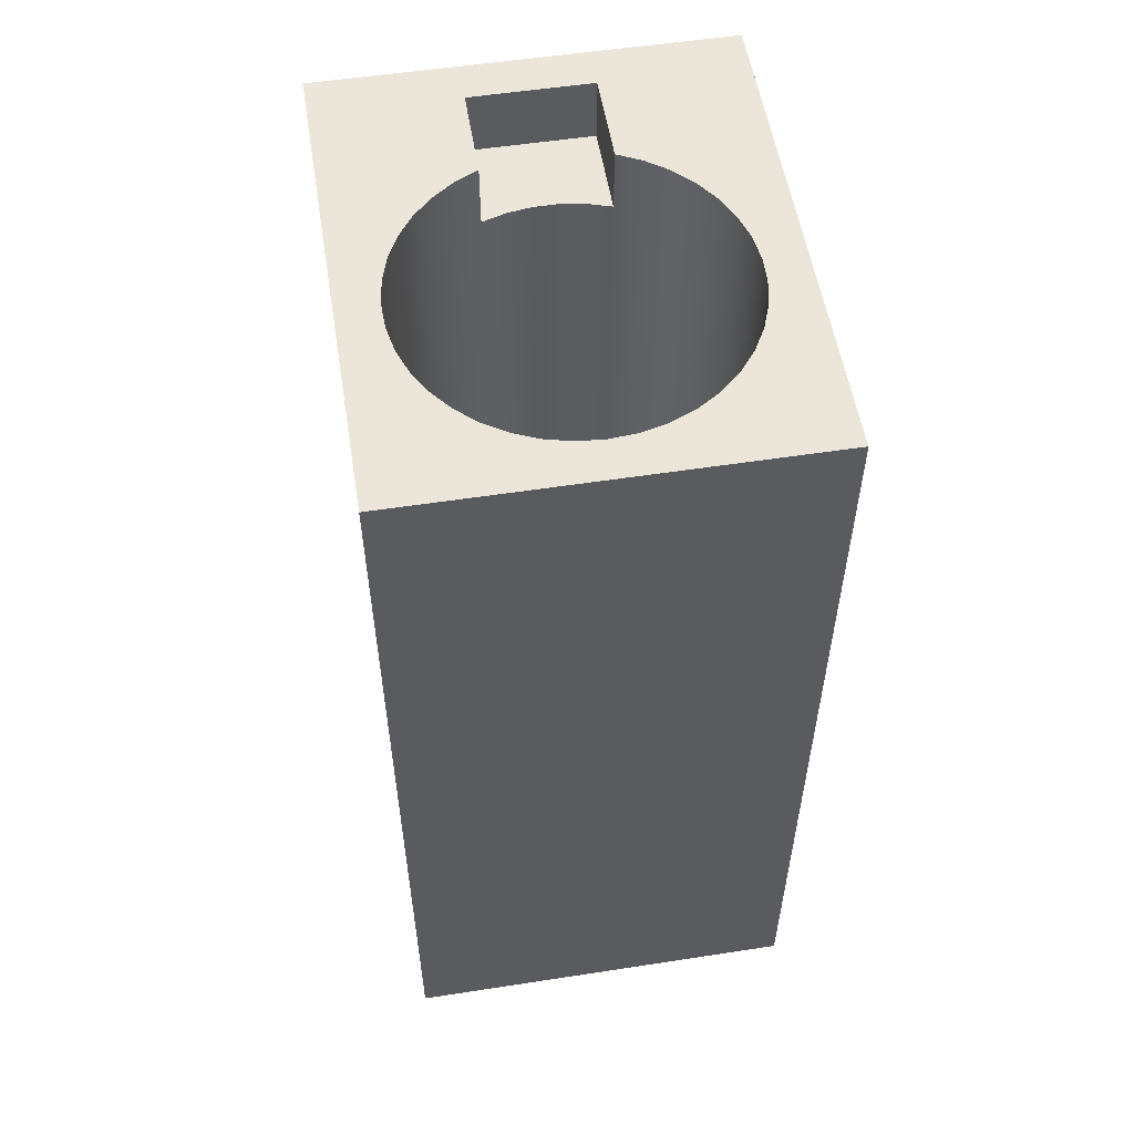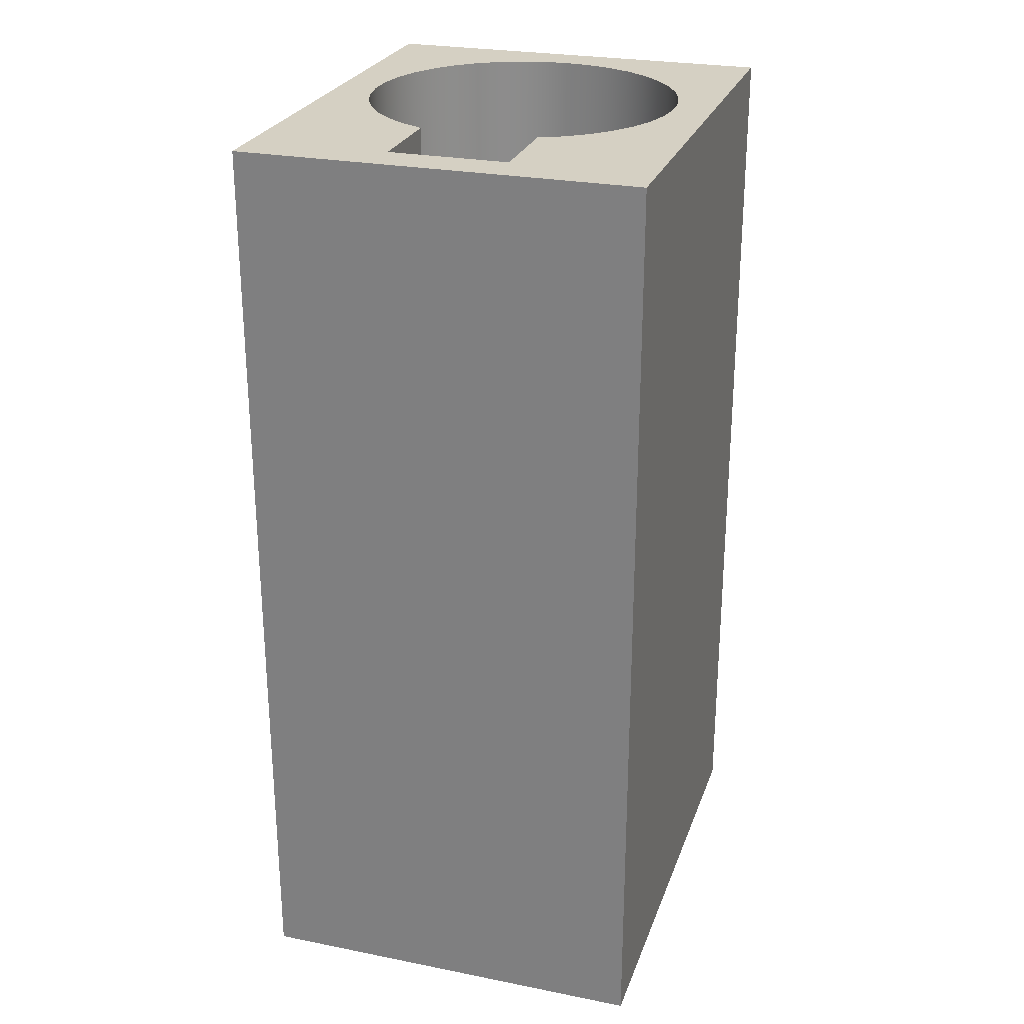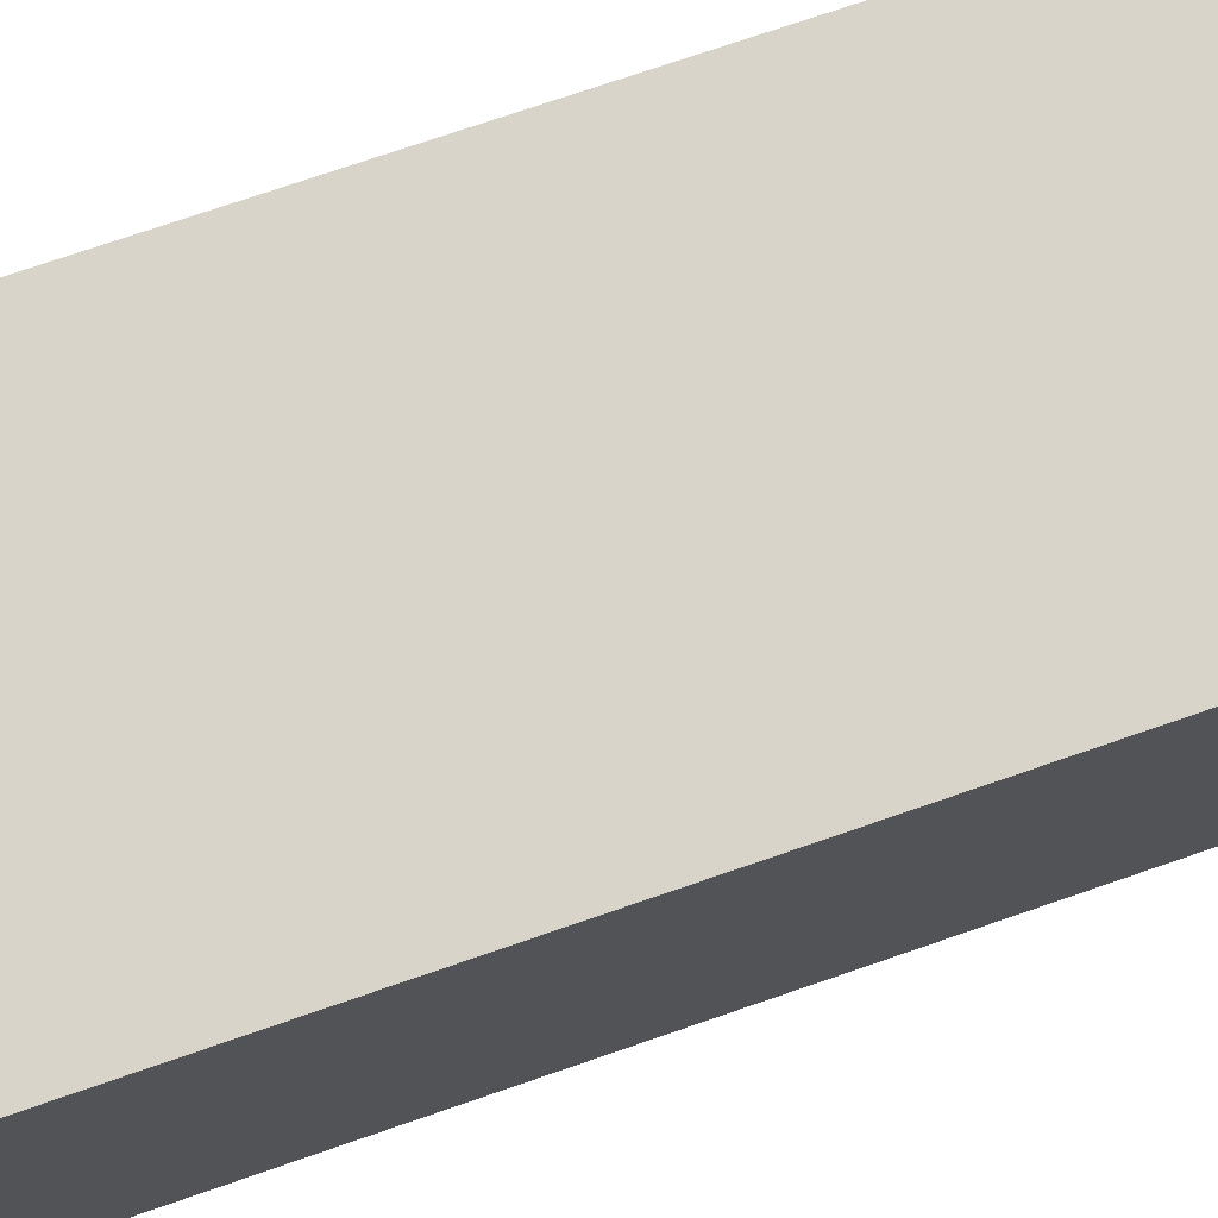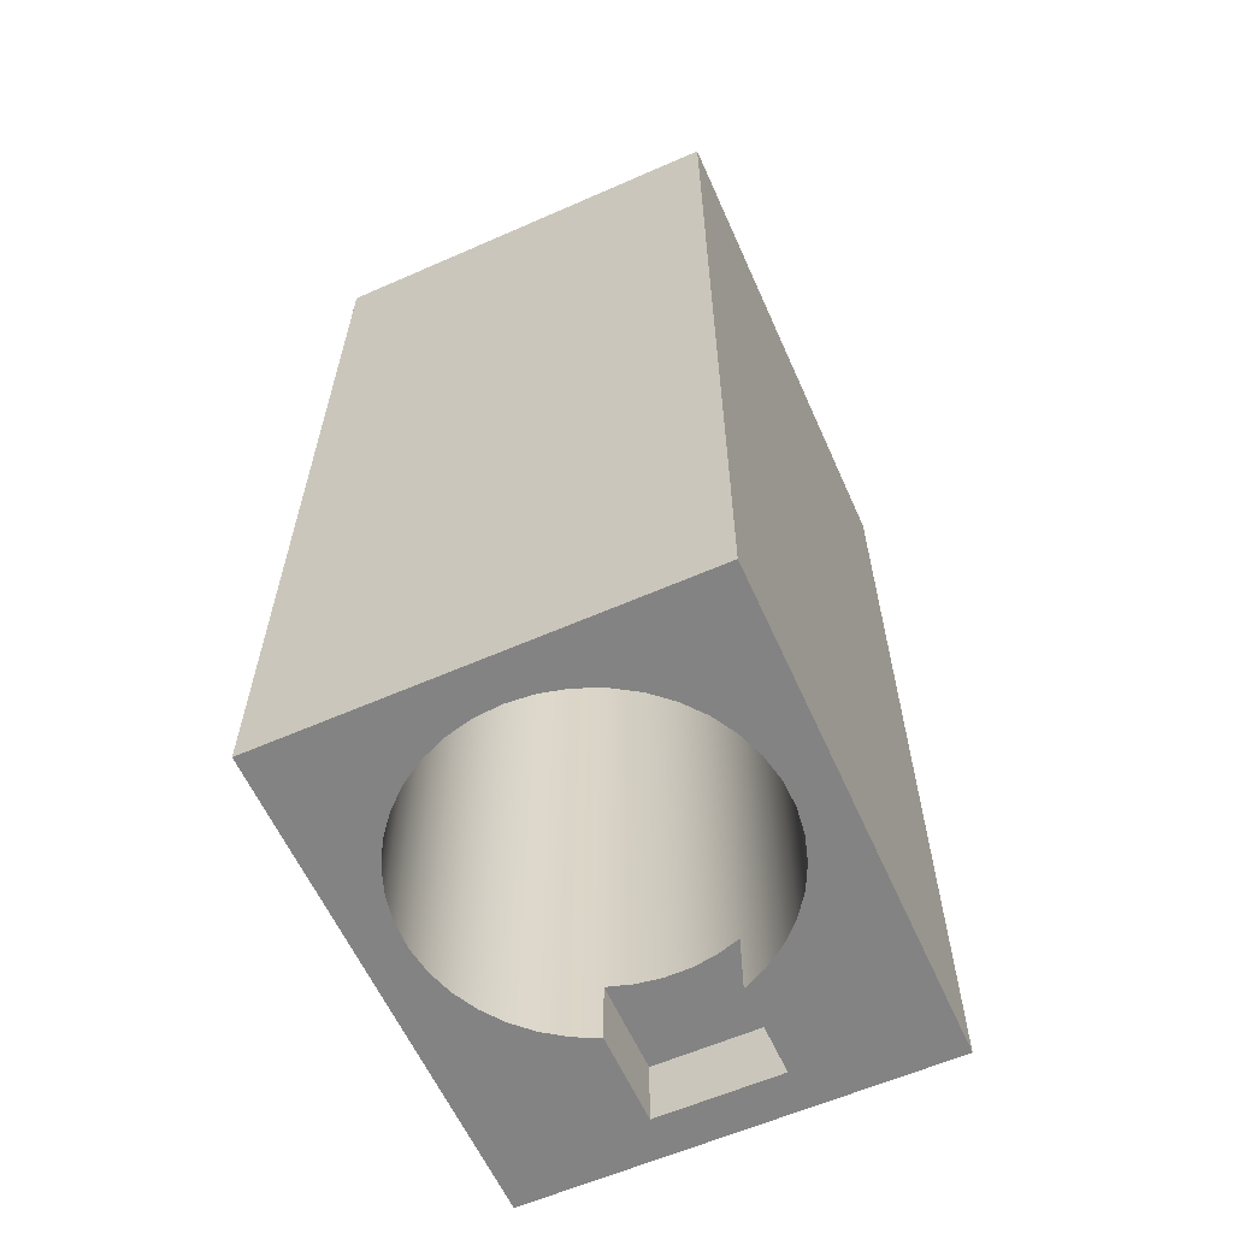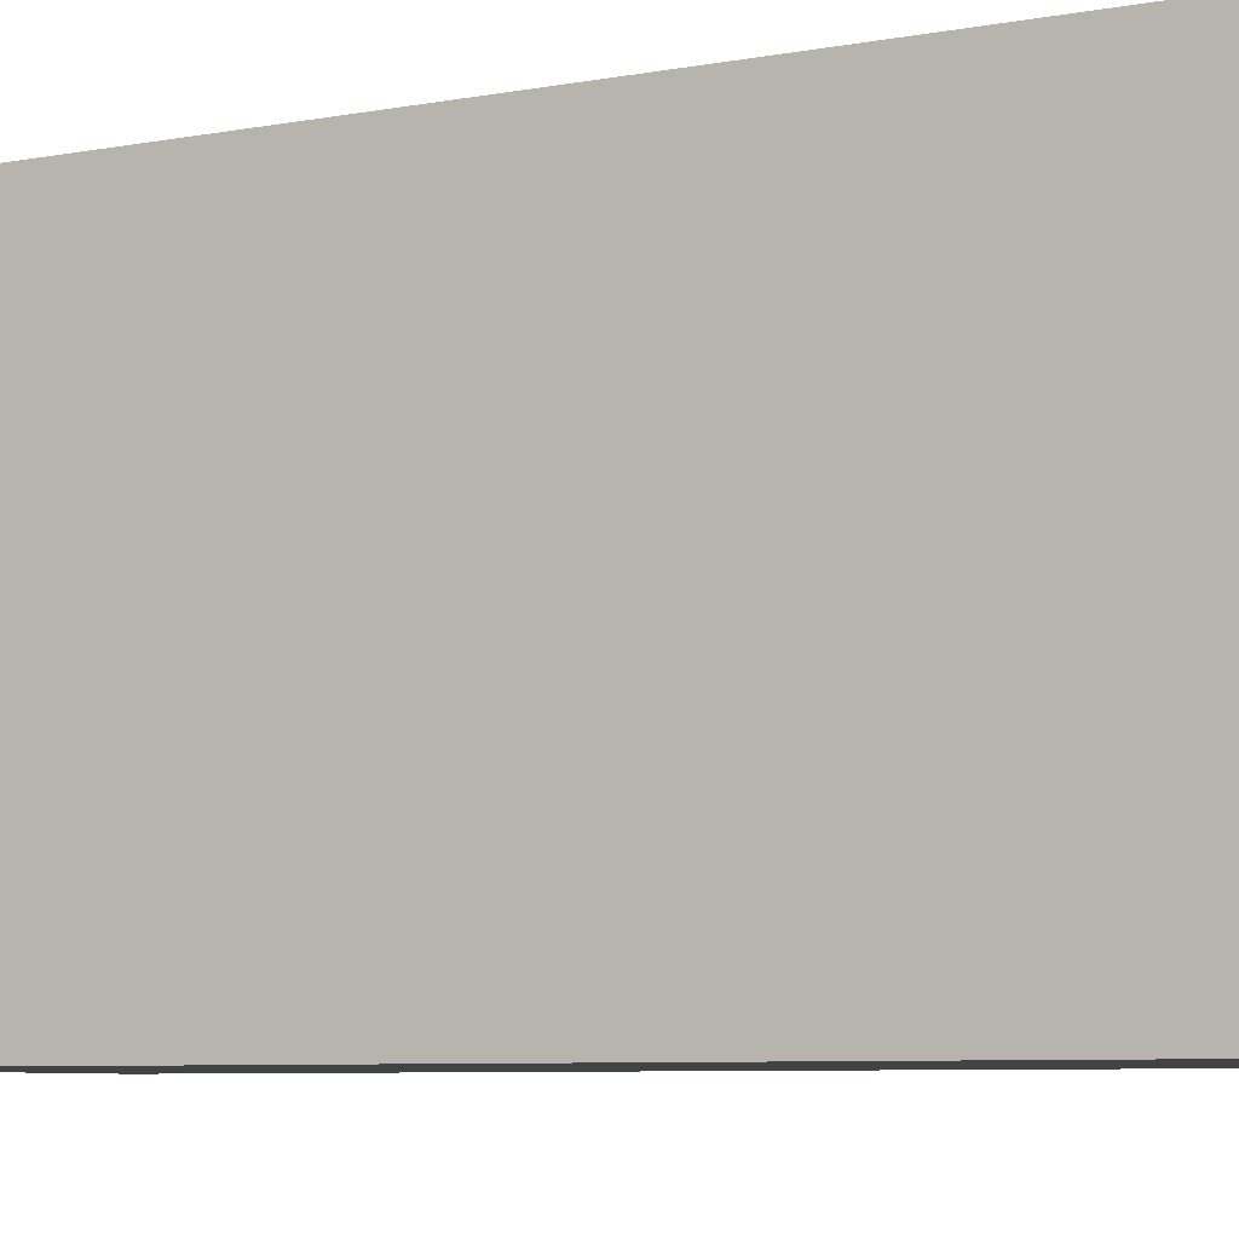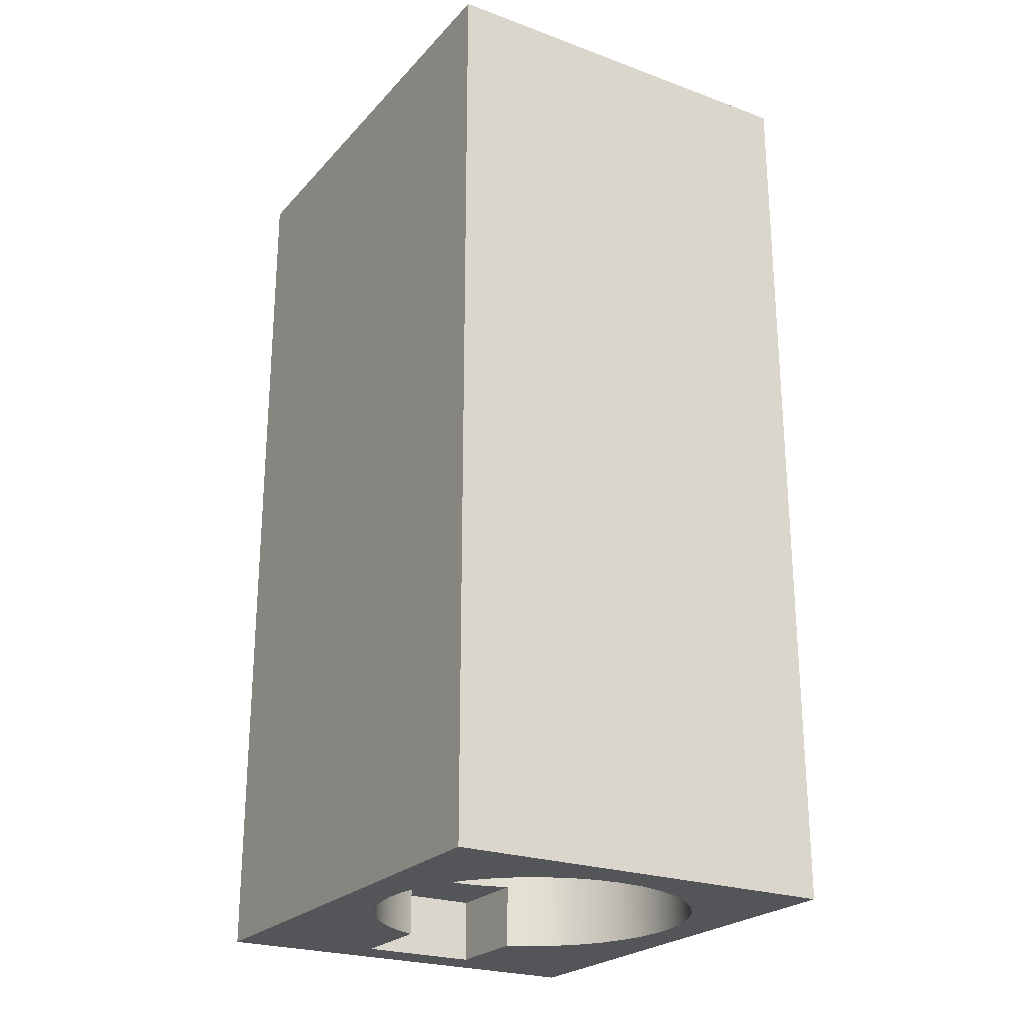
<metadata>
{"format":"obj","ext":"obj","renderer":"f3d","projection":"perspective","resolution":1024,"background":"white","views":[{"elev":55.2,"azim":-9.2,"up":"+Z"},{"elev":26.1,"azim":-162.6,"up":"+Z"},{"elev":75.5,"azim":-108.9,"up":"+Y"},{"elev":-61.0,"azim":24.1,"up":"+Z"},{"elev":-7.0,"azim":-61.5,"up":"+Y"},{"elev":-24.1,"azim":-31.1,"up":"+Z"}]}
</metadata>
<code>
v 0.2362 0.4294 -1.571
v 0.144 0.4584 -1.571
v 0.04836 0.4731 -1.571
v -0.04836 0.4731 -1.571
v -0.144 0.4584 -1.571
v -0.2362 0.4294 -1.571
v -0.2362 0.7899 -1.571
v 0.2362 0.7899 -1.571
v -0.2362 0.4294 -1.825
v -0.2362 0.7899 -1.825
v -0.2362 0.7899 -1.571
v -0.2362 0.4294 -1.571
v -0.2362 0.7899 -1.825
v 0.2362 0.7899 -1.825
v 0.2362 0.7899 -1.571
v -0.2362 0.7899 -1.571
v 0.2362 0.7899 -1.825
v 0.2362 0.4294 -1.825
v 0.2362 0.4294 -1.571
v 0.2362 0.7899 -1.571
v -0.2362 0.4294 -1.825
v -0.2362 0.4294 -1.571
v -0.144 0.4584 -1.571
v -0.04836 0.4731 -1.571
v 0.04836 0.4731 -1.571
v 0.144 0.4584 -1.571
v 0.2362 0.4294 -1.571
v 0.2362 0.4294 -1.825
v 0.3284 0.3835 -1.825
v 0.4119 0.3232 -1.825
v 0.4847 0.2503 -1.825
v 0.5446 0.1665 -1.825
v 0.5902 0.07418 -1.825
v 0.6203 -0.02432 -1.825
v 0.6341 -0.1264 -1.825
v 0.6312 -0.2293 -1.825
v 0.6117 -0.3305 -1.825
v 0.5761 -0.4271 -1.825
v 0.5253 -0.5167 -1.825
v 0.4607 -0.597 -1.825
v 0.384 -0.6657 -1.825
v 0.2972 -0.7212 -1.825
v 0.2026 -0.7618 -1.825
v 0.1027 -0.7867 -1.825
v 3.888e-17 -0.795 -1.825
v -0.1027 -0.7867 -1.825
v -0.2026 -0.7618 -1.825
v -0.2972 -0.7212 -1.825
v -0.384 -0.6657 -1.825
v -0.4607 -0.597 -1.825
v -0.5253 -0.5167 -1.825
v -0.5761 -0.4271 -1.825
v -0.6117 -0.3305 -1.825
v -0.6312 -0.2293 -1.825
v -0.6341 -0.1264 -1.825
v -0.6203 -0.02432 -1.825
v -0.5902 0.07418 -1.825
v -0.5446 0.1665 -1.825
v -0.4847 0.2503 -1.825
v -0.4119 0.3232 -1.825
v -0.3284 0.3835 -1.825
v 0.2362 0.4294 1.571
v 0.144 0.4584 1.571
v 0.04836 0.4731 1.571
v -0.04836 0.4731 1.571
v -0.144 0.4584 1.571
v -0.2362 0.4294 1.571
v -0.2362 0.4294 1.825
v -0.3284 0.3835 1.825
v -0.4119 0.3232 1.825
v -0.4847 0.2503 1.825
v -0.5446 0.1665 1.825
v -0.5902 0.07418 1.825
v -0.6203 -0.02432 1.825
v -0.6341 -0.1264 1.825
v -0.6312 -0.2293 1.825
v -0.6117 -0.3305 1.825
v -0.5761 -0.4271 1.825
v -0.5253 -0.5167 1.825
v -0.4607 -0.597 1.825
v -0.384 -0.6657 1.825
v -0.2972 -0.7212 1.825
v -0.2026 -0.7618 1.825
v -0.1027 -0.7867 1.825
v -1.166e-16 -0.795 1.825
v 0.1027 -0.7867 1.825
v 0.2026 -0.7618 1.825
v 0.2972 -0.7212 1.825
v 0.384 -0.6657 1.825
v 0.4607 -0.597 1.825
v 0.5253 -0.5167 1.825
v 0.5761 -0.4271 1.825
v 0.6117 -0.3305 1.825
v 0.6312 -0.2293 1.825
v 0.6341 -0.1264 1.825
v 0.6203 -0.02432 1.825
v 0.5902 0.07418 1.825
v 0.5446 0.1665 1.825
v 0.4847 0.2503 1.825
v 0.4119 0.3232 1.825
v 0.3284 0.3835 1.825
v 0.2362 0.4294 1.825
v -0.6341 -0.1264 -1.825
v -0.6341 -0.1264 1.825
v 0.2362 0.7899 1.825
v -0.2362 0.7899 1.825
v -0.2362 0.7899 1.571
v 0.2362 0.7899 1.571
v -0.2362 0.7899 1.825
v -0.2362 0.4294 1.825
v -0.2362 0.4294 1.571
v -0.2362 0.7899 1.571
v 0.2362 0.4294 1.825
v 0.2362 0.7899 1.825
v 0.2362 0.7899 1.571
v 0.2362 0.4294 1.571
v -0.2362 0.4294 1.571
v -0.144 0.4584 1.571
v -0.04836 0.4731 1.571
v 0.04836 0.4731 1.571
v 0.144 0.4584 1.571
v 0.2362 0.4294 1.571
v 0.2362 0.7899 1.571
v -0.2362 0.7899 1.571
v 0.7925 -0.9525 1.825
v 0.7925 0.9525 1.825
v -0.7925 0.9525 1.825
v -0.7925 -0.9525 1.825
v -0.2362 0.4294 1.825
v -0.2362 0.7899 1.825
v 0.2362 0.7899 1.825
v 0.2362 0.4294 1.825
v 0.3284 0.3835 1.825
v 0.4119 0.3232 1.825
v 0.4847 0.2503 1.825
v 0.5446 0.1665 1.825
v 0.5902 0.07418 1.825
v 0.6203 -0.02432 1.825
v 0.6341 -0.1264 1.825
v 0.6312 -0.2293 1.825
v 0.6117 -0.3305 1.825
v 0.5761 -0.4271 1.825
v 0.5253 -0.5167 1.825
v 0.4607 -0.597 1.825
v 0.384 -0.6657 1.825
v 0.2972 -0.7212 1.825
v 0.2026 -0.7618 1.825
v 0.1027 -0.7867 1.825
v -1.166e-16 -0.795 1.825
v -0.1027 -0.7867 1.825
v -0.2026 -0.7618 1.825
v -0.2972 -0.7212 1.825
v -0.384 -0.6657 1.825
v -0.4607 -0.597 1.825
v -0.5253 -0.5167 1.825
v -0.5761 -0.4271 1.825
v -0.6117 -0.3305 1.825
v -0.6312 -0.2293 1.825
v -0.6341 -0.1264 1.825
v -0.6203 -0.02432 1.825
v -0.5902 0.07418 1.825
v -0.5446 0.1665 1.825
v -0.4847 0.2503 1.825
v -0.4119 0.3232 1.825
v -0.3284 0.3835 1.825
v -0.2362 0.7899 -1.825
v -0.2362 0.4294 -1.825
v -0.3284 0.3835 -1.825
v -0.4119 0.3232 -1.825
v -0.4847 0.2503 -1.825
v -0.5446 0.1665 -1.825
v -0.5902 0.07418 -1.825
v -0.6203 -0.02432 -1.825
v -0.6341 -0.1264 -1.825
v -0.6312 -0.2293 -1.825
v -0.6117 -0.3305 -1.825
v -0.5761 -0.4271 -1.825
v -0.5253 -0.5167 -1.825
v -0.4607 -0.597 -1.825
v -0.384 -0.6657 -1.825
v -0.2972 -0.7212 -1.825
v -0.2026 -0.7618 -1.825
v -0.1027 -0.7867 -1.825
v 3.888e-17 -0.795 -1.825
v 0.1027 -0.7867 -1.825
v 0.2026 -0.7618 -1.825
v 0.2972 -0.7212 -1.825
v 0.384 -0.6657 -1.825
v 0.4607 -0.597 -1.825
v 0.5253 -0.5167 -1.825
v 0.5761 -0.4271 -1.825
v 0.6117 -0.3305 -1.825
v 0.6312 -0.2293 -1.825
v 0.6341 -0.1264 -1.825
v 0.6203 -0.02432 -1.825
v 0.5902 0.07418 -1.825
v 0.5446 0.1665 -1.825
v 0.4847 0.2503 -1.825
v 0.4119 0.3232 -1.825
v 0.3284 0.3835 -1.825
v 0.2362 0.4294 -1.825
v 0.2362 0.7899 -1.825
v 0.7925 0.9525 -1.825
v 0.7925 -0.9525 -1.825
v -0.7925 -0.9525 -1.825
v -0.7925 0.9525 -1.825
v 0.7925 -0.9525 -1.825
v 0.7925 -0.9525 1.825
v -0.7925 -0.9525 1.825
v -0.7925 -0.9525 -1.825
v -0.7925 -0.9525 -1.825
v -0.7925 -0.9525 1.825
v -0.7925 0.9525 1.825
v -0.7925 0.9525 -1.825
v -0.7925 0.9525 -1.825
v -0.7925 0.9525 1.825
v 0.7925 0.9525 1.825
v 0.7925 0.9525 -1.825
v 0.7925 0.9525 -1.825
v 0.7925 0.9525 1.825
v 0.7925 -0.9525 1.825
v 0.7925 -0.9525 -1.825
g 94b91068-e2fe-11ea-9f9e-54bf646e7e1f
f 1 2 8
f 8 2 3
f 8 3 4
f 8 4 7
f 7 4 5
f 7 5 6
g 94c0ff78-e2fe-11ea-a807-54bf646e7e1f
f 9 10 12
f 12 10 11
g 94c8c7f6-e2fe-11ea-bd53-54bf646e7e1f
f 13 14 16
f 16 14 15
g 94d04210-e2fe-11ea-b1ba-54bf646e7e1f
f 17 18 20
f 20 18 19
g 90395b68-e2fe-11ea-8227-54bf646e7e1f
f 21 22 61
f 61 22 67
f 61 67 69
f 69 67 68
f 22 23 67
f 67 23 66
f 66 23 24
f 66 24 65
f 65 24 25
f 65 25 64
f 64 25 26
f 64 26 63
f 63 26 27
f 63 27 62
f 62 27 101
f 62 101 102
f 28 29 27
f 27 29 101
f 29 30 101
f 101 30 100
f 100 30 31
f 100 31 99
f 99 31 32
f 99 32 98
f 98 32 33
f 98 33 97
f 97 33 34
f 97 34 96
f 96 34 35
f 96 35 95
f 95 35 36
f 95 36 94
f 94 36 37
f 94 37 93
f 93 37 38
f 93 38 92
f 92 38 39
f 92 39 91
f 91 39 40
f 91 40 90
f 90 40 41
f 90 41 89
f 89 41 42
f 89 42 88
f 88 42 43
f 88 43 87
f 87 43 44
f 87 44 86
f 86 44 45
f 86 45 85
f 85 45 46
f 85 46 84
f 84 46 47
f 84 47 83
f 83 47 48
f 83 48 82
f 82 48 49
f 82 49 81
f 81 49 50
f 81 50 80
f 80 50 51
f 80 51 79
f 79 51 52
f 79 52 78
f 78 52 53
f 78 53 77
f 77 53 54
f 77 54 76
f 76 54 103
f 76 103 75
f 104 55 56
f 104 56 74
f 74 56 57
f 74 57 73
f 73 57 58
f 73 58 72
f 72 58 59
f 72 59 71
f 71 59 60
f 71 60 70
f 70 60 61
f 70 61 69
g 92e00d64-e2fe-11ea-b5d0-54bf646e7e1f
f 105 106 108
f 108 106 107
g 92e9d158-e2fe-11ea-8458-54bf646e7e1f
f 109 110 112
f 112 110 111
g 92f3471e-e2fe-11ea-b3e6-54bf646e7e1f
f 113 114 116
f 116 114 115
g 92fbd292-e2fe-11ea-95c1-54bf646e7e1f
f 117 118 124
f 124 118 119
f 124 119 120
f 124 120 123
f 123 120 121
f 123 121 122
g 8e52c3dc-e2fe-11ea-a83e-54bf646e7e1f
f 126 139 125
f 125 139 140
f 125 140 141
f 127 131 126
f 126 131 133
f 126 133 134
f 128 159 127
f 127 159 160
f 127 160 161
f 125 149 128
f 128 149 150
f 128 150 151
f 129 130 165
f 165 130 127
f 165 127 164
f 164 127 163
f 163 127 162
f 162 127 161
f 130 131 127
f 131 132 133
f 134 135 126
f 126 135 136
f 126 136 137
f 137 138 126
f 126 138 139
f 141 142 125
f 125 142 143
f 125 143 144
f 144 145 125
f 125 145 146
f 125 146 147
f 147 148 125
f 125 148 149
f 151 152 128
f 128 152 153
f 128 153 154
f 154 155 128
f 128 155 156
f 128 156 157
f 157 158 128
f 128 158 159
g 8e30e430-e2fe-11ea-a19d-54bf646e7e1f
f 167 168 166
f 166 168 206
f 166 206 203
f 168 169 206
f 206 169 170
f 206 170 171
f 171 172 206
f 206 172 173
f 206 173 174
f 206 174 205
f 205 174 175
f 205 175 176
f 176 177 205
f 205 177 178
f 205 178 179
f 179 180 205
f 205 180 181
f 205 181 182
f 182 183 205
f 205 183 184
f 205 184 204
f 204 184 185
f 204 185 186
f 186 187 204
f 204 187 188
f 204 188 189
f 189 190 204
f 204 190 191
f 204 191 192
f 192 193 204
f 204 193 194
f 204 194 203
f 203 194 195
f 203 195 196
f 196 197 203
f 203 197 198
f 203 198 199
f 199 200 203
f 203 200 202
f 203 202 166
f 200 201 202
g 8e381002-e2fe-11ea-99b1-54bf646e7e1f
f 208 209 207
f 207 209 210
g 8e3e9fa2-e2fe-11ea-bf34-54bf646e7e1f
f 212 213 211
f 211 213 214
g 8e455662-e2fe-11ea-8e15-54bf646e7e1f
f 216 217 215
f 215 217 218
g 8e4c0d0c-e2fe-11ea-9c4d-54bf646e7e1f
f 220 221 219
f 219 221 222

</code>
